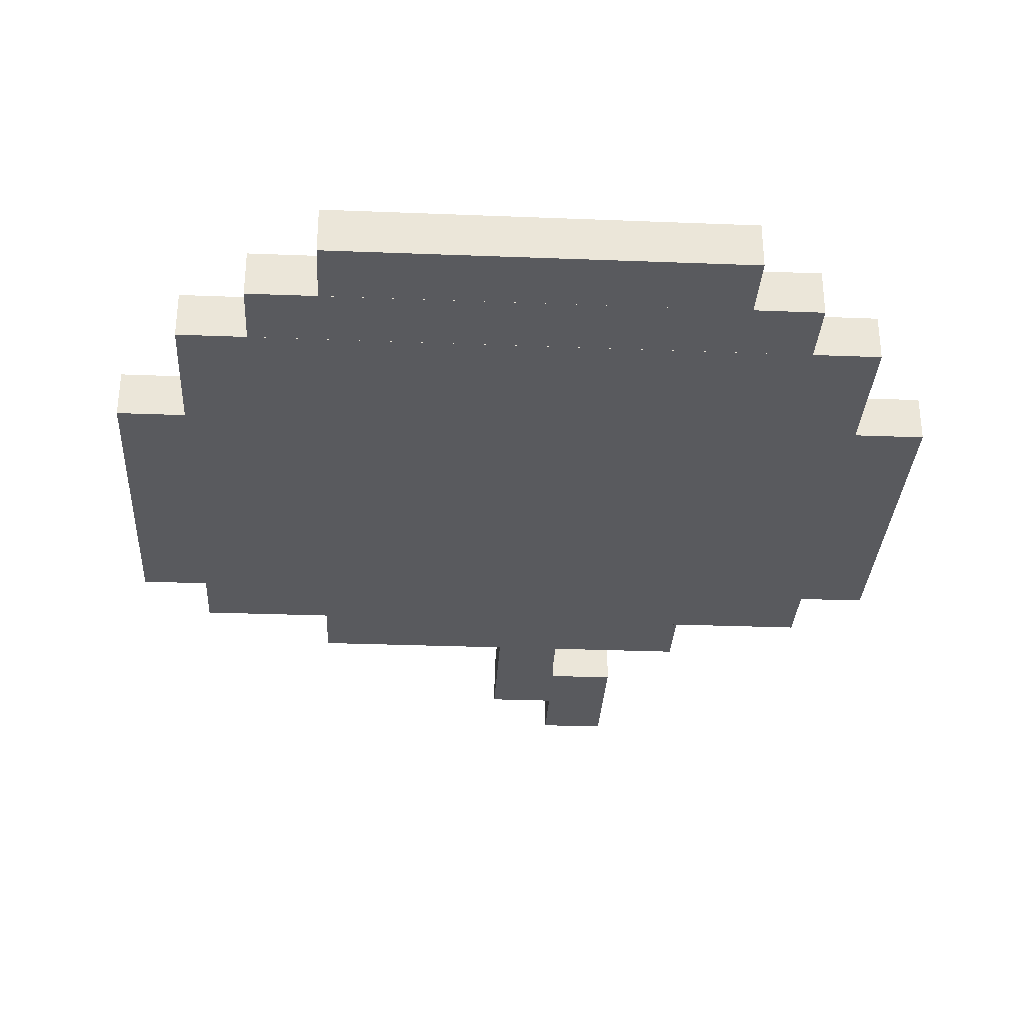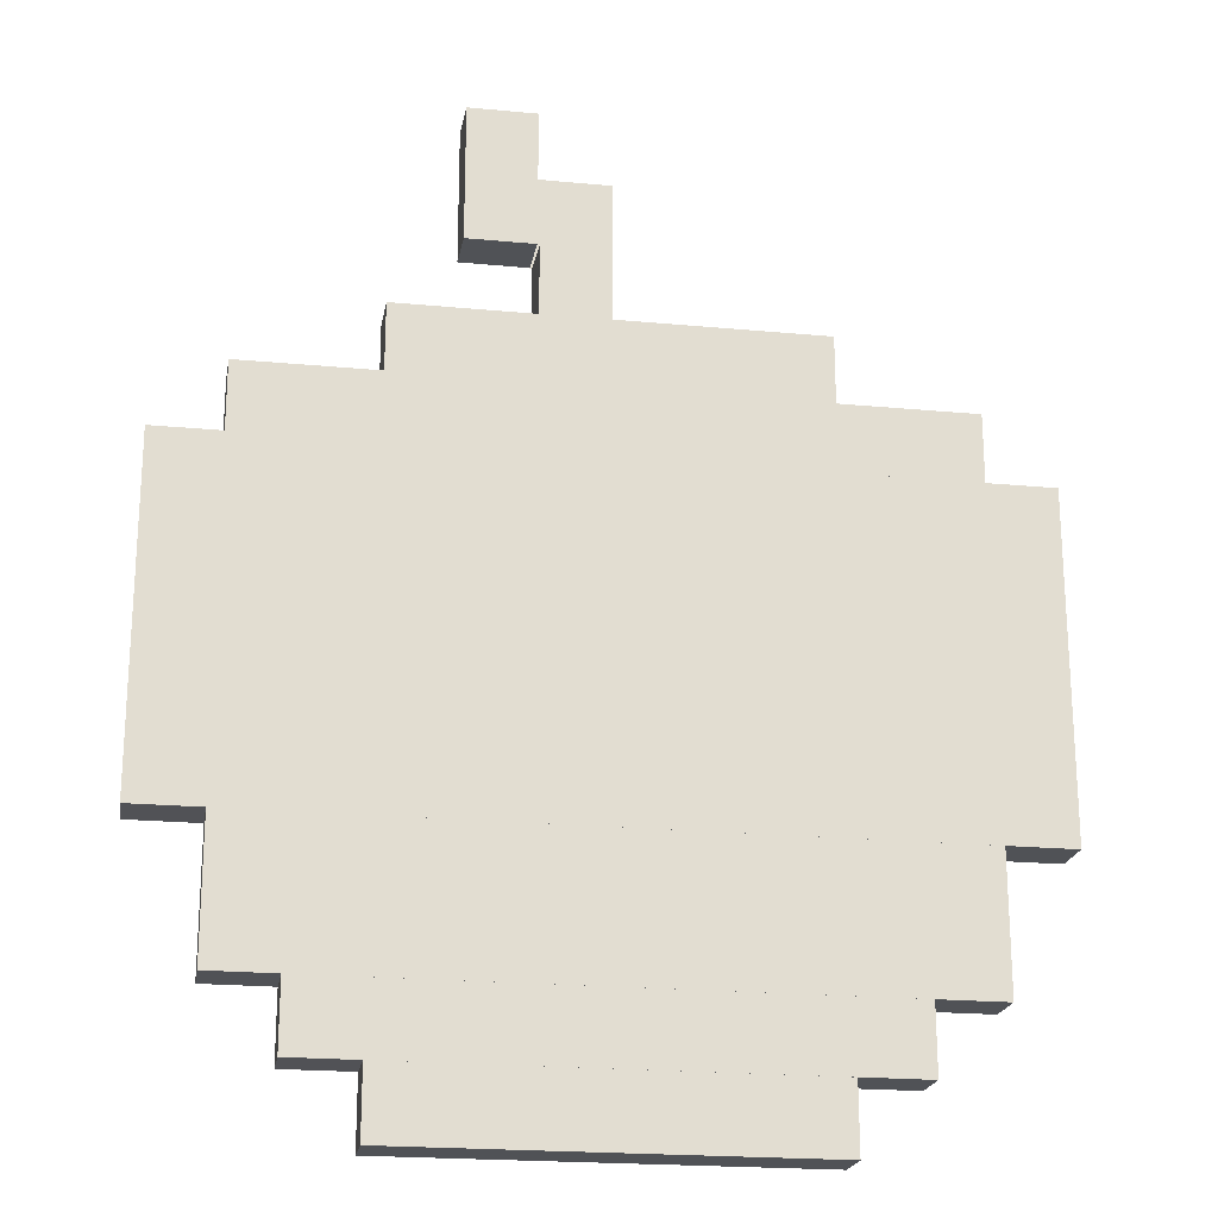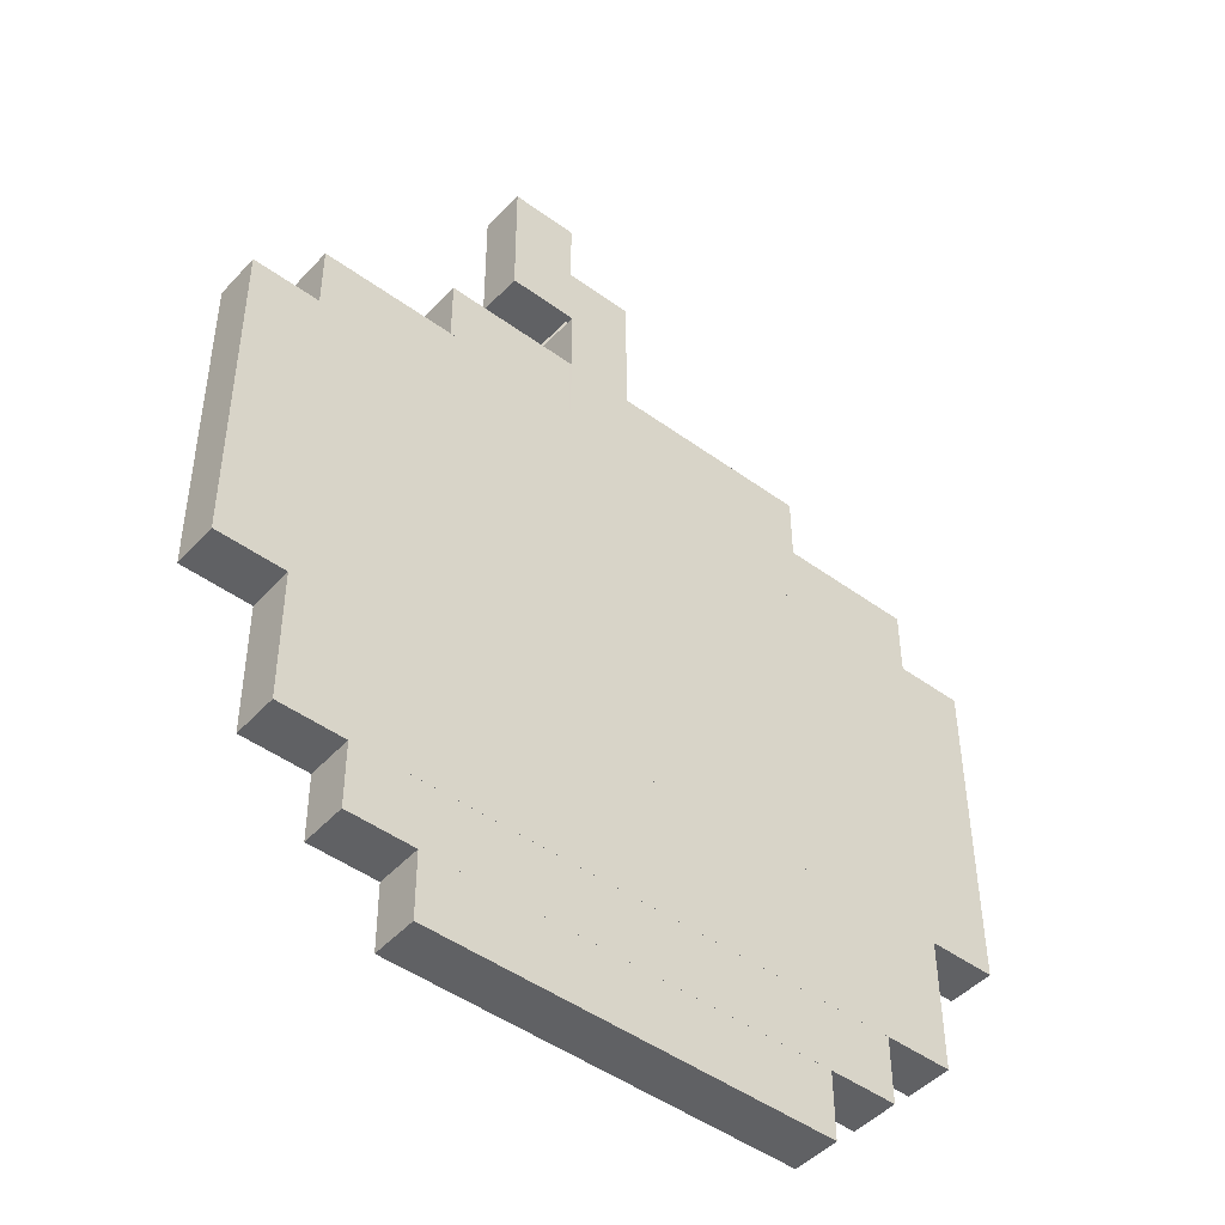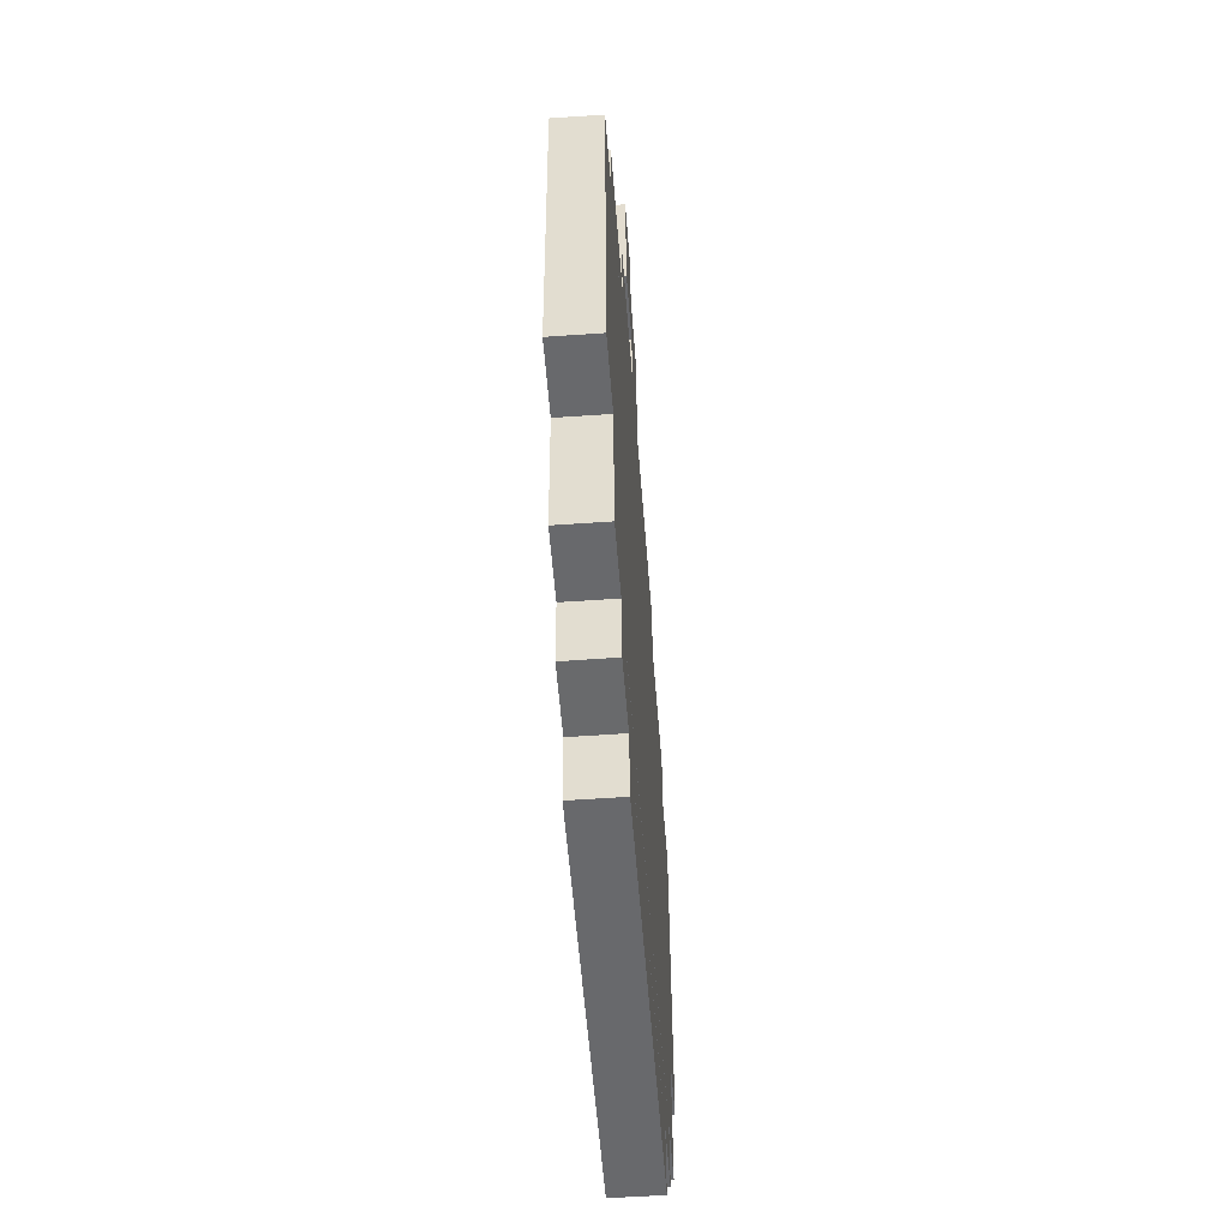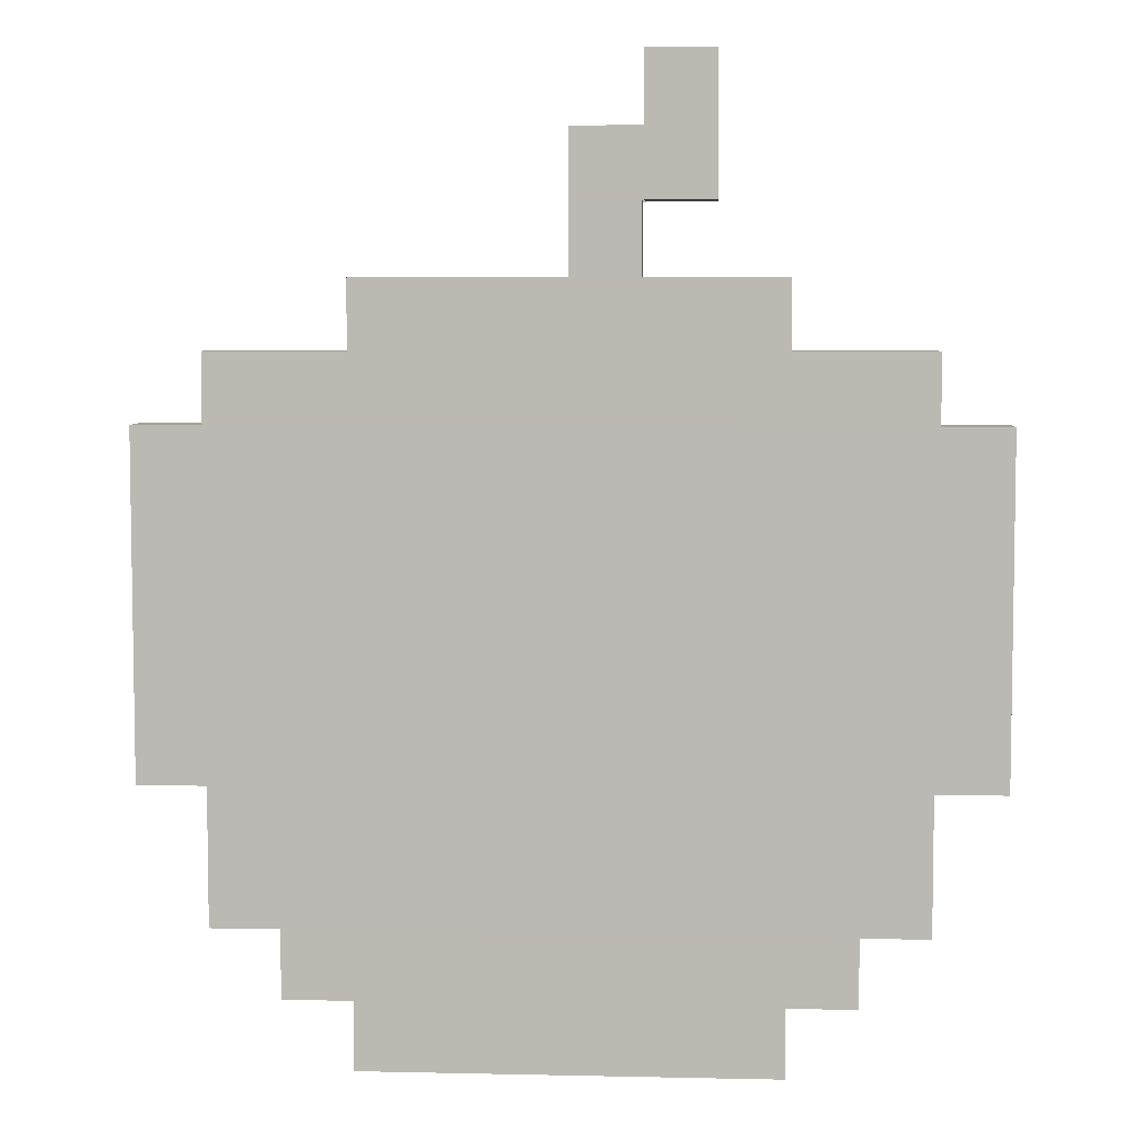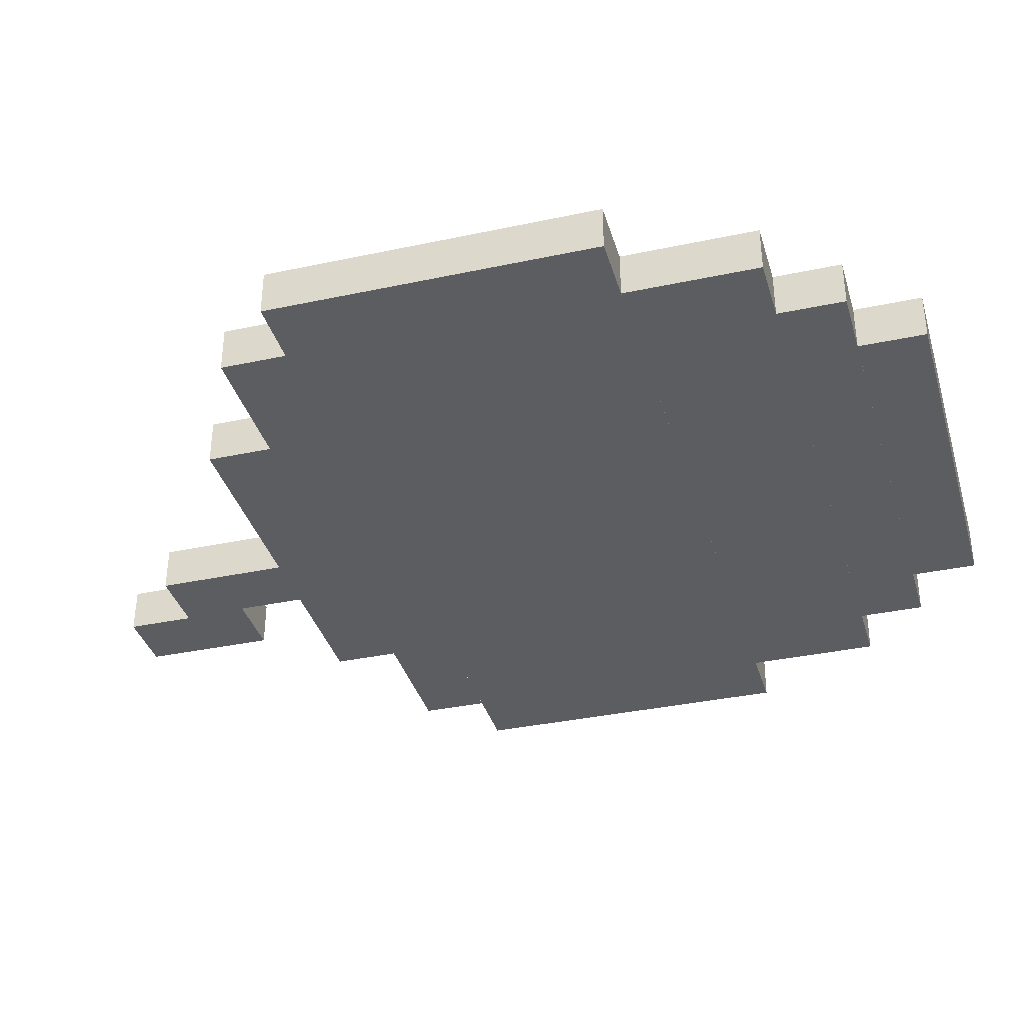
<metadata>
{"format":"obj","ext":"obj","renderer":"f3d","projection":"perspective","resolution":1024,"background":"white","views":[{"elev":-32.0,"azim":-3.2,"up":"+Z"},{"elev":-20.9,"azim":170.3,"up":"+Y"},{"elev":-46.7,"azim":140.2,"up":"+Y"},{"elev":-52.8,"azim":94.1,"up":"+Y"},{"elev":5.6,"azim":3.9,"up":"+Y"},{"elev":-36.4,"azim":-74.1,"up":"+Z"}]}
</metadata>
<code>
g Apple
v 0.008 2.803 0.222
v 0.008 2.185 0.219
v -1.871 2.185 0.219
v -1.871 2.803 0.222
v 1.252 2.185 0.219
v 0.637 2.185 0.219
v 0.637 2.803 0.222
v 1.252 2.803 0.222
v 1.252 4.696 0.232
v 1.252 4.06 0.229
v 0.637 4.06 0.229
v 0.637 4.696 0.232
v 0.637 3.45 0.226
v 0.637 4.06 0.229
v 1.252 4.06 0.229
v 1.252 3.45 0.226
v 0.008 3.443 0.226
v 0.008 4.06 0.229
v 0.637 4.06 0.229
v 0.637 3.443 0.226
v 0.618 2.803 0.222
v 0.008 2.803 0.222
v 0.008 3.443 0.226
v 0.618 3.443 0.226
v 0.618 2.803 0.222
v 0.637 2.803 0.222
v 0.637 2.185 0.219
v 0.618 2.185 0.219
v 0.618 2.185 0.219
v 0.008 2.185 0.219
v 0.008 2.803 0.222
v 0.618 2.803 0.222
v 1.874 2.185 0.219
v 1.252 2.185 0.219
v 1.252 2.803 0.222
v 1.874 2.803 0.222
v 3.121 1.558 0.216
v -3.119 1.558 0.216
v -3.119 2.185 0.219
v 3.121 2.185 0.219
v 3.107 -1.554 0.2
v -3.745 -1.554 0.2
v -3.745 1.558 0.216
v 3.107 1.558 0.216
v 3.107 1.558 0.216
v 3.744 1.558 0.216
v 3.744 -1.554 0.2
v 3.107 -1.554 0.2
v 1.868 -3.428 0.19
v 1.868 -2.805 0.193
v 2.492 -2.805 0.193
v 2.492 -3.428 0.19
v -1.867 -4.052 0.187
v -1.867 -3.428 0.19
v 1.868 -3.428 0.19
v 1.868 -4.052 0.187
v -2.497 -2.805 0.193
v 1.868 -2.805 0.193
v 1.868 -3.428 0.19
v -2.497 -3.428 0.19
v -3.123 -1.554 0.2
v 3.107 -1.554 0.2
v 3.107 -2.805 0.193
v -3.123 -2.805 0.193
v 0.005 2.804 -0.206
v -1.874 2.803 -0.21
v -1.874 2.184 -0.213
v 0.005 2.186 -0.209
v 1.249 2.187 -0.206
v 1.25 2.804 -0.204
v 0.634 2.804 -0.205
v 0.634 2.187 -0.208
v 1.248 4.697 -0.193
v 0.633 4.697 -0.194
v 0.634 4.061 -0.198
v 1.249 4.061 -0.197
v 0.634 3.451 -0.201
v 1.249 3.451 -0.2
v 1.249 4.061 -0.197
v 0.634 4.061 -0.198
v 0.005 3.444 -0.203
v 0.634 3.444 -0.201
v 0.634 4.061 -0.198
v 0.005 4.061 -0.199
v 0.615 2.805 -0.205
v 0.615 3.445 -0.201
v 0.005 3.444 -0.203
v 0.005 2.804 -0.206
v 0.615 2.805 -0.205
v 0.615 2.186 -0.208
v 0.634 2.187 -0.208
v 0.634 2.804 -0.205
v 0.615 2.186 -0.208
v 0.615 2.805 -0.205
v 0.005 2.804 -0.206
v 0.005 2.186 -0.209
v 1.872 2.187 -0.206
v 1.871 2.805 -0.203
v 1.25 2.804 -0.204
v 1.249 2.187 -0.206
v 3.119 1.561 -0.206
v 3.118 2.188 -0.203
v -3.121 2.184 -0.216
v -3.121 1.557 -0.219
v 3.107 -1.551 -0.223
v 3.105 1.56 -0.207
v -3.747 1.557 -0.221
v -3.746 -1.555 -0.237
v 3.105 1.56 -0.207
v 3.107 -1.551 -0.223
v 3.744 -1.551 -0.222
v 3.742 1.561 -0.205
v 1.869 -3.426 -0.236
v 2.493 -3.425 -0.235
v 2.492 -2.802 -0.232
v 1.868 -2.803 -0.232
v -1.866 -4.052 -0.247
v 1.869 -4.05 -0.24
v 1.869 -3.426 -0.236
v -1.866 -3.428 -0.243
v -2.496 -2.805 -0.241
v -2.496 -3.428 -0.245
v 1.869 -3.426 -0.236
v 1.868 -2.803 -0.232
v -3.123 -1.555 -0.236
v -3.123 -2.806 -0.243
v 3.107 -2.802 -0.23
v 3.107 -1.551 -0.223
v -1.867 -4.052 0.187
v 1.868 -4.052 0.187
v 1.869 -4.05 -0.24
v -1.866 -4.052 -0.247
v 1.868 -4.052 0.187
v 1.868 -3.428 0.19
v 1.869 -3.426 -0.236
v 1.869 -4.05 -0.24
v 1.868 -3.428 0.19
v 2.492 -3.428 0.19
v 2.493 -3.425 -0.235
v 1.869 -3.426 -0.236
v 2.492 -3.428 0.19
v 2.492 -2.805 0.193
v 2.492 -2.802 -0.232
v 2.493 -3.425 -0.235
v -3.123 -2.805 0.193
v 3.107 -2.805 0.193
v 3.107 -2.802 -0.23
v -3.123 -2.806 -0.243
v 3.107 -2.805 0.193
v 3.107 -1.554 0.2
v 3.107 -1.551 -0.223
v 3.107 -2.802 -0.23
v 3.107 -1.554 0.2
v 3.744 -1.554 0.2
v 3.744 -1.551 -0.222
v 3.107 -1.551 -0.223
v 3.744 -1.554 0.2
v 3.744 1.558 0.216
v 3.742 1.561 -0.205
v 3.744 -1.551 -0.222
v 3.744 1.558 0.216
v 3.107 1.558 0.216
v 3.105 1.56 -0.207
v 3.742 1.561 -0.205
v 3.121 1.558 0.216
v 3.121 2.185 0.219
v 3.118 2.188 -0.203
v 3.119 1.561 -0.206
v 3.121 2.185 0.219
v -3.119 2.185 0.219
v -3.121 2.184 -0.216
v 3.118 2.188 -0.203
v 1.874 2.185 0.219
v 1.874 2.803 0.222
v 1.871 2.805 -0.203
v 1.872 2.187 -0.206
v 1.874 2.803 0.222
v 1.252 2.803 0.222
v 1.25 2.804 -0.204
v 1.871 2.805 -0.203
v 1.252 2.803 0.222
v 0.637 2.803 0.222
v 0.634 2.804 -0.205
v 1.25 2.804 -0.204
v 0.618 2.803 0.222
v 0.618 3.443 0.226
v 0.615 3.445 -0.201
v 0.615 2.805 -0.205
v 0.637 3.45 0.226
v 1.252 3.45 0.226
v 1.249 3.451 -0.2
v 0.634 3.451 -0.201
v 1.252 3.45 0.226
v 1.252 4.06 0.229
v 1.249 4.061 -0.197
v 1.249 3.451 -0.2
v 1.252 4.06 0.229
v 1.252 4.696 0.232
v 1.248 4.697 -0.193
v 1.249 4.061 -0.197
v 1.252 4.696 0.232
v 0.637 4.696 0.232
v 0.633 4.697 -0.194
v 1.248 4.697 -0.193
v 0.637 4.696 0.232
v 0.637 4.06 0.229
v 0.634 4.061 -0.198
v 0.633 4.697 -0.194
v 0.637 4.06 0.229
v 0.008 4.06 0.229
v 0.005 4.061 -0.199
v 0.634 4.061 -0.198
v 0.008 4.06 0.229
v 0.008 3.443 0.226
v 0.005 3.444 -0.203
v 0.005 4.061 -0.199
v 0.005 2.804 -0.206
v 0.005 3.444 -0.203
v 0.008 3.443 0.226
v 0.008 2.803 0.222
v 0.008 2.803 0.222
v -1.871 2.803 0.222
v -1.874 2.803 -0.21
v 0.005 2.804 -0.206
v -1.871 2.803 0.222
v -1.871 2.185 0.219
v -1.874 2.184 -0.213
v -1.874 2.803 -0.21
v -3.121 1.557 -0.219
v -3.121 2.184 -0.216
v -3.119 2.185 0.219
v -3.119 1.558 0.216
v 3.107 1.558 0.216
v -3.745 1.558 0.216
v -3.747 1.557 -0.221
v 3.105 1.56 -0.207
v -3.745 1.558 0.216
v -3.745 -1.554 0.2
v -3.746 -1.555 -0.237
v -3.747 1.557 -0.221
v -3.745 -1.554 0.2
v 3.107 -1.554 0.2
v 3.107 -1.551 -0.223
v -3.746 -1.555 -0.237
v -3.123 -1.554 0.2
v -3.123 -2.805 0.193
v -3.123 -2.806 -0.243
v -3.123 -1.555 -0.236
v -2.497 -2.805 0.193
v -2.497 -3.428 0.19
v -2.496 -3.428 -0.245
v -2.496 -2.805 -0.241
v -2.497 -3.428 0.19
v 1.868 -3.428 0.19
v 1.869 -3.426 -0.236
v -2.496 -3.428 -0.245
v -1.867 -3.428 0.19
v -1.867 -4.052 0.187
v -1.866 -4.052 -0.247
v -1.866 -3.428 -0.243
f 2 1 3
f 1 4 3
f 6 5 7
f 5 8 7
f 10 9 11
f 9 12 11
f 14 13 15
f 13 16 15
f 18 17 19
f 17 20 19
f 22 21 23
f 21 24 23
f 26 25 27
f 25 28 27
f 30 29 31
f 29 32 31
f 34 33 35
f 33 36 35
f 38 37 39
f 37 40 39
f 42 41 43
f 41 44 43
f 46 45 47
f 45 48 47
f 50 49 51
f 49 52 51
f 54 53 55
f 53 56 55
f 58 57 59
f 57 60 59
f 62 61 63
f 61 64 63
f 66 65 67
f 65 68 67
f 70 69 71
f 69 72 71
f 74 73 75
f 73 76 75
f 78 77 79
f 77 80 79
f 82 81 83
f 81 84 83
f 86 85 87
f 85 88 87
f 90 89 91
f 89 92 91
f 94 93 95
f 93 96 95
f 98 97 99
f 97 100 99
f 102 101 103
f 101 104 103
f 106 105 107
f 105 108 107
f 110 109 111
f 109 112 111
f 114 113 115
f 113 116 115
f 118 117 119
f 117 120 119
f 122 121 123
f 121 124 123
f 126 125 127
f 125 128 127
f 130 129 131
f 129 132 131
f 134 133 135
f 133 136 135
f 138 137 139
f 137 140 139
f 142 141 143
f 141 144 143
f 146 145 147
f 145 148 147
f 150 149 151
f 149 152 151
f 154 153 155
f 153 156 155
f 158 157 159
f 157 160 159
f 162 161 163
f 161 164 163
f 166 165 167
f 165 168 167
f 170 169 171
f 169 172 171
f 174 173 175
f 173 176 175
f 178 177 179
f 177 180 179
f 182 181 183
f 181 184 183
f 186 185 187
f 185 188 187
f 190 189 191
f 189 192 191
f 194 193 195
f 193 196 195
f 198 197 199
f 197 200 199
f 202 201 203
f 201 204 203
f 206 205 207
f 205 208 207
f 210 209 211
f 209 212 211
f 214 213 215
f 213 216 215
f 218 217 219
f 217 220 219
f 222 221 223
f 221 224 223
f 226 225 227
f 225 228 227
f 230 229 231
f 229 232 231
f 234 233 235
f 233 236 235
f 238 237 239
f 237 240 239
f 242 241 243
f 241 244 243
f 246 245 247
f 245 248 247
f 250 249 251
f 249 252 251
f 254 253 255
f 253 256 255
f 258 257 259
f 257 260 259

</code>
